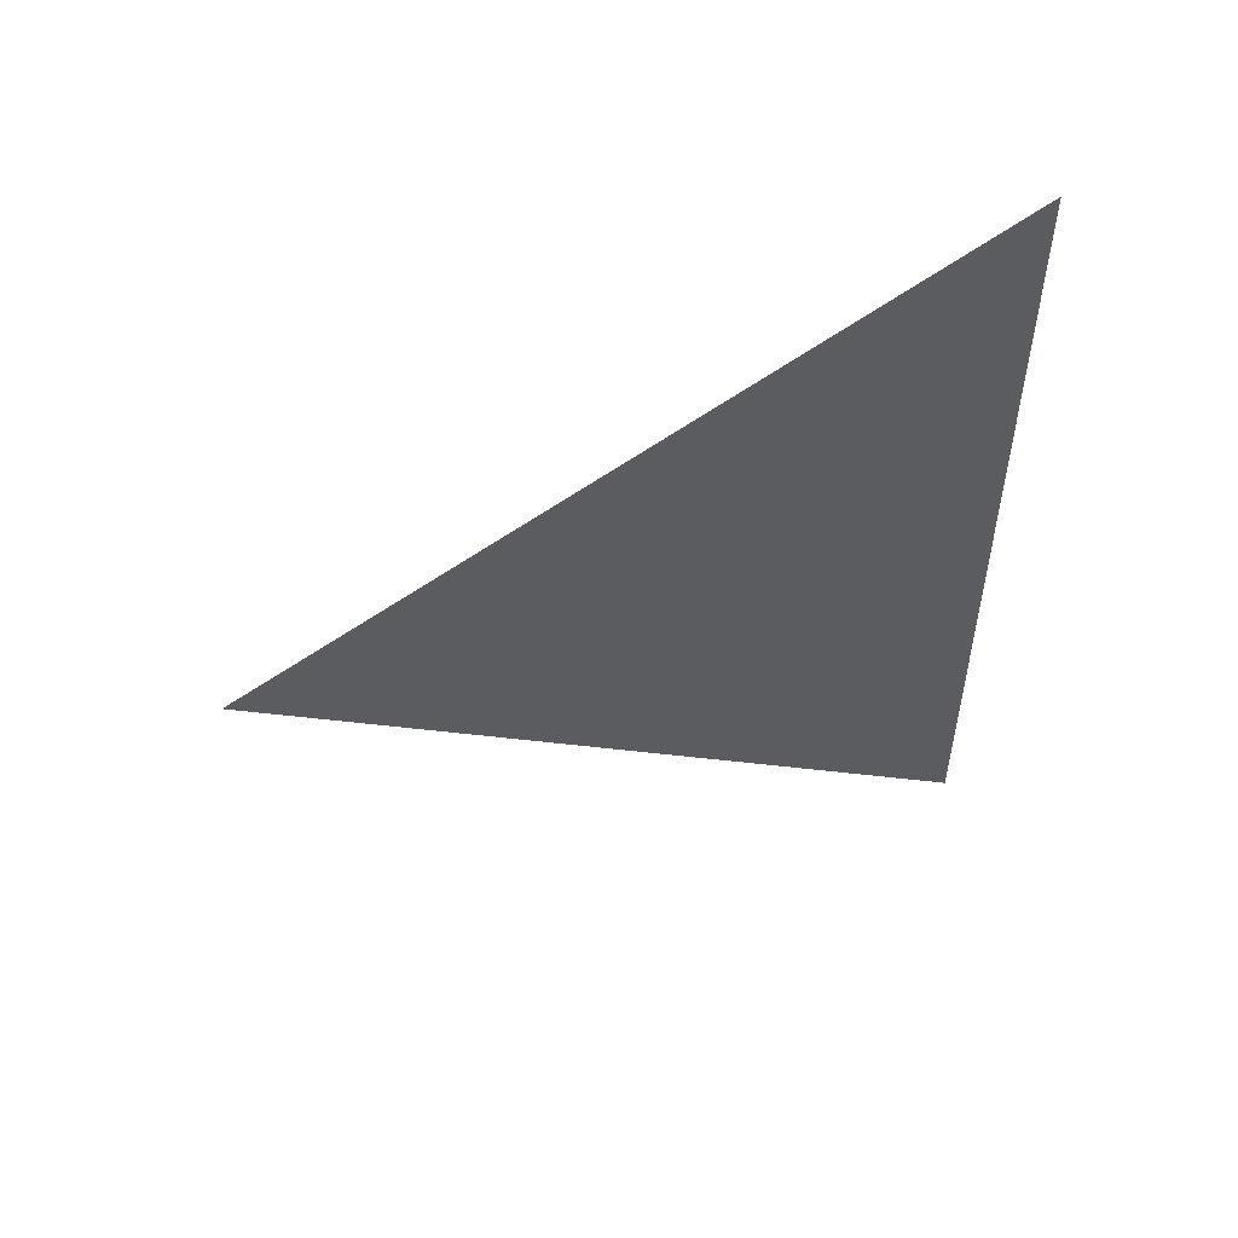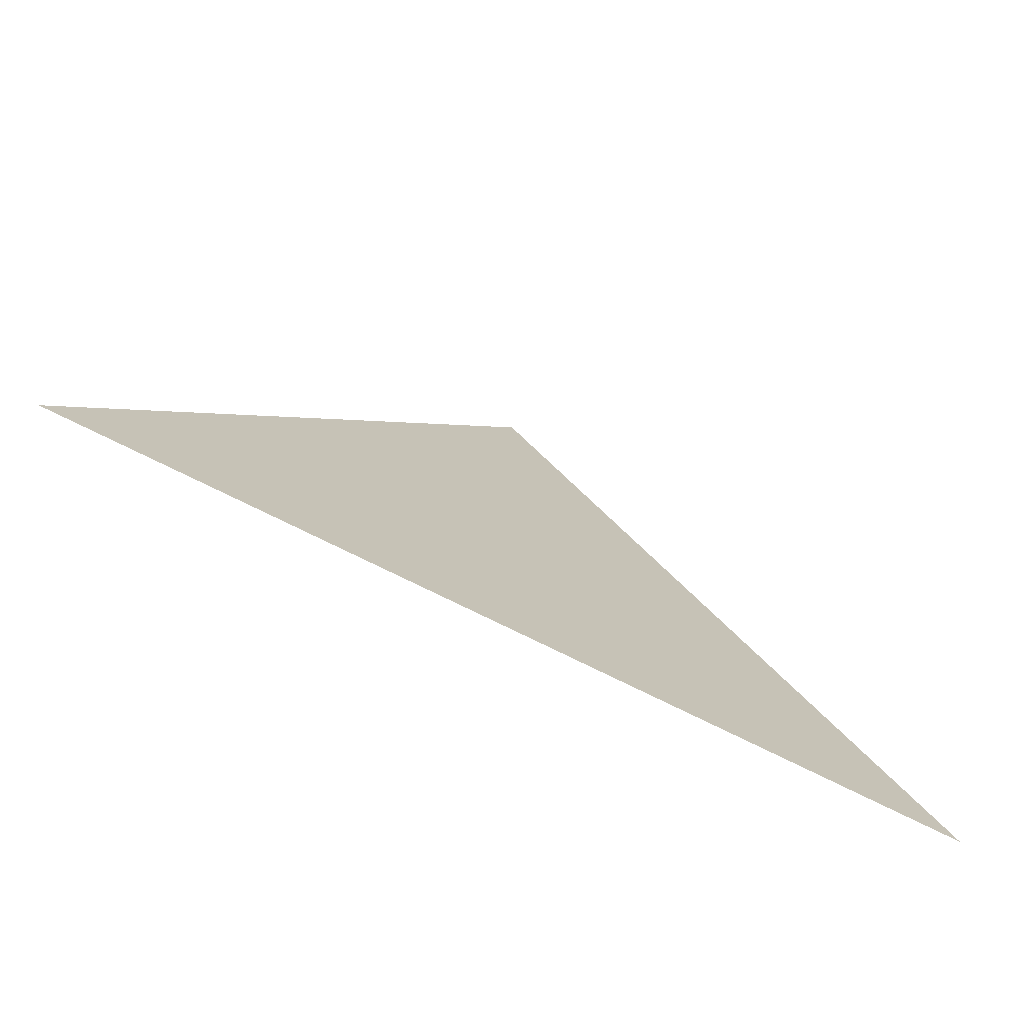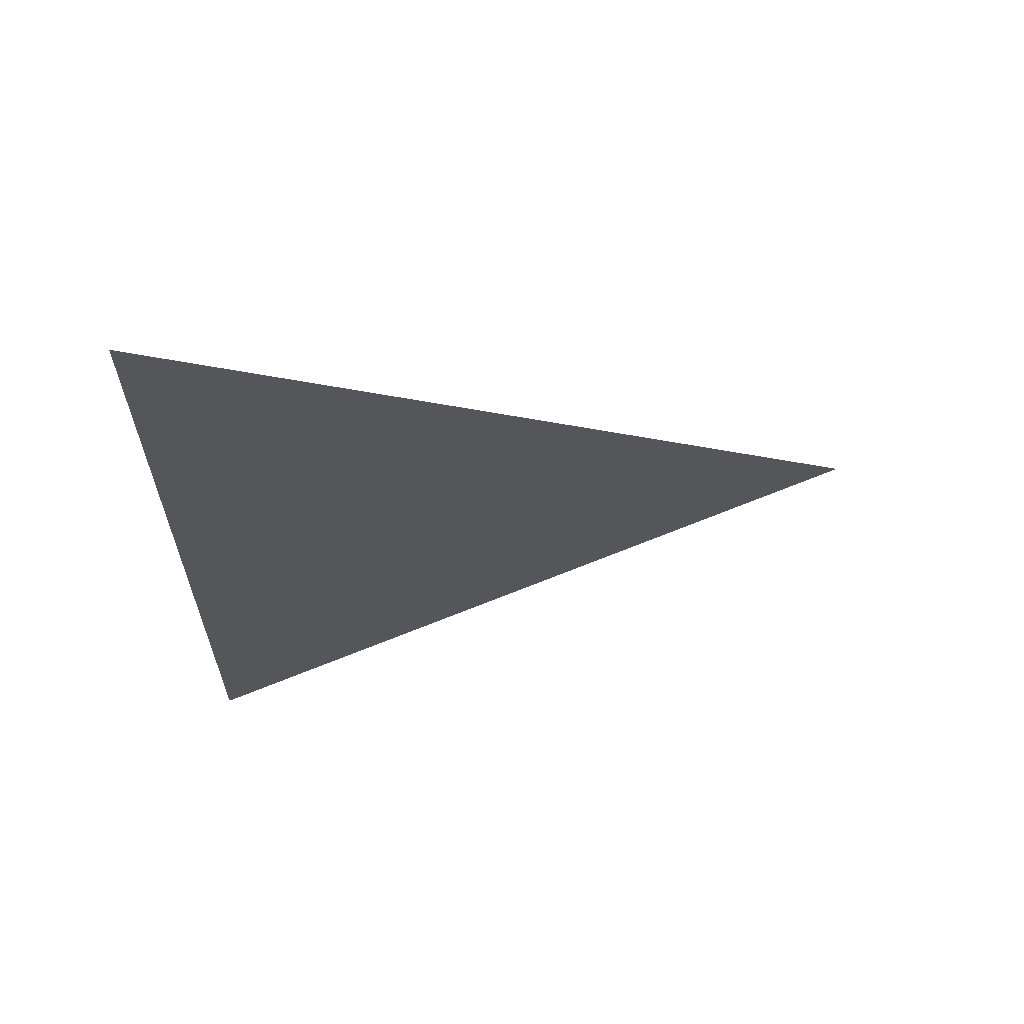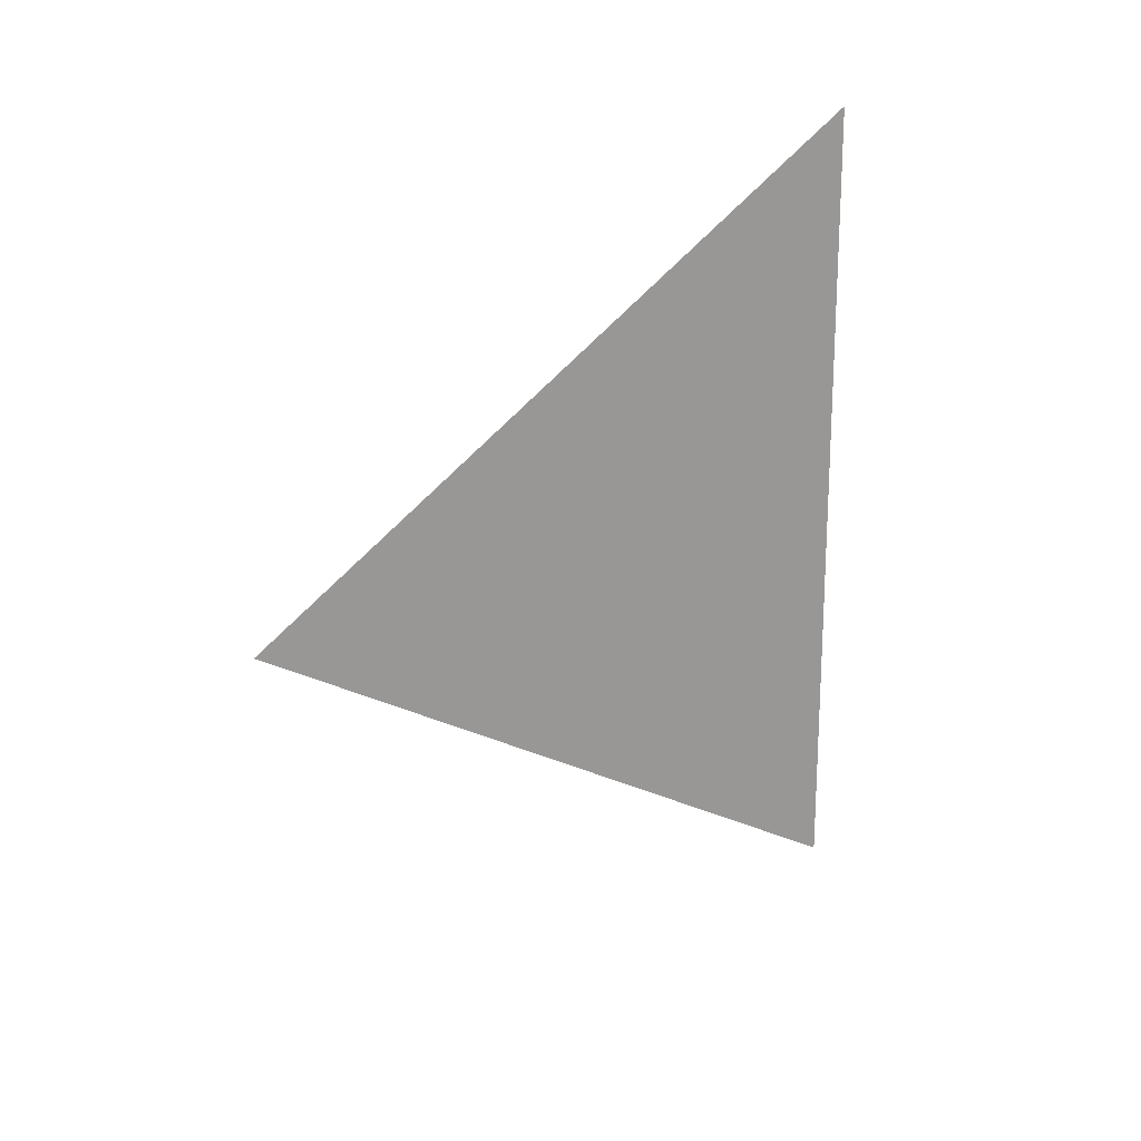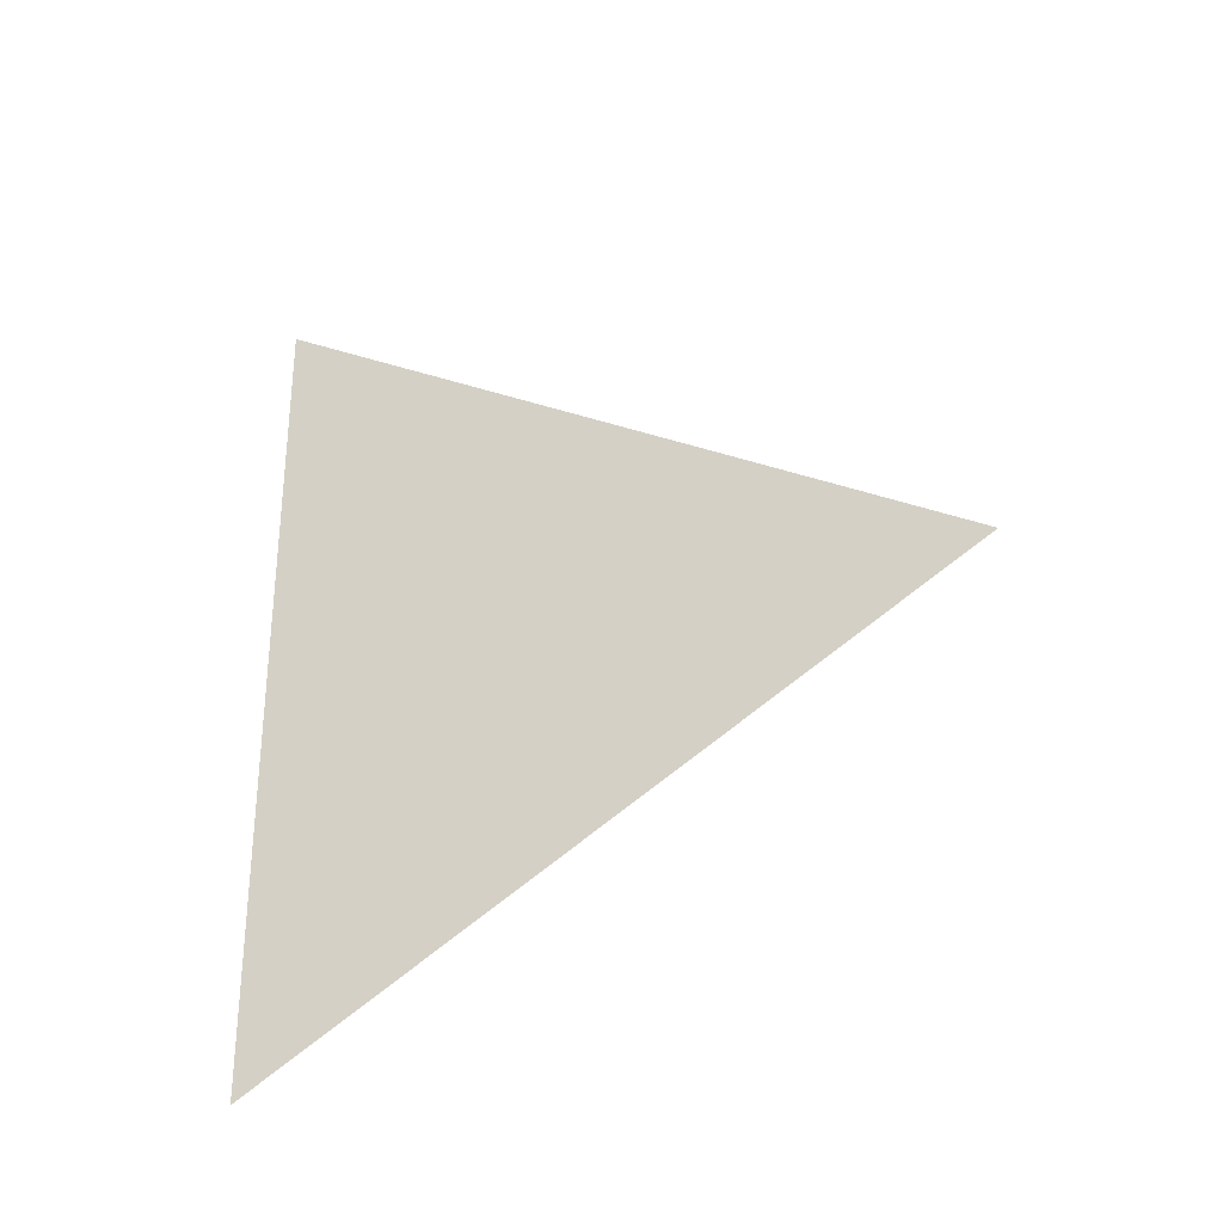
<metadata>
{"format":"obj","ext":"obj","renderer":"f3d","projection":"perspective","resolution":1024,"background":"white","views":[{"elev":52.6,"azim":74.1,"up":"+Y"},{"elev":-74.7,"azim":-116.5,"up":"+Z"},{"elev":62.7,"azim":-98.5,"up":"+Y"},{"elev":19.5,"azim":50.2,"up":"+Y"},{"elev":-30.6,"azim":-67.0,"up":"+Y"}]}
</metadata>
<code>
v -0.005188 4.85 2.051
v -0.005188 4.807 1.976
v -0.005188 4.893 1.976
g group_64606320_140627934890864
f 1 2 3

</code>
